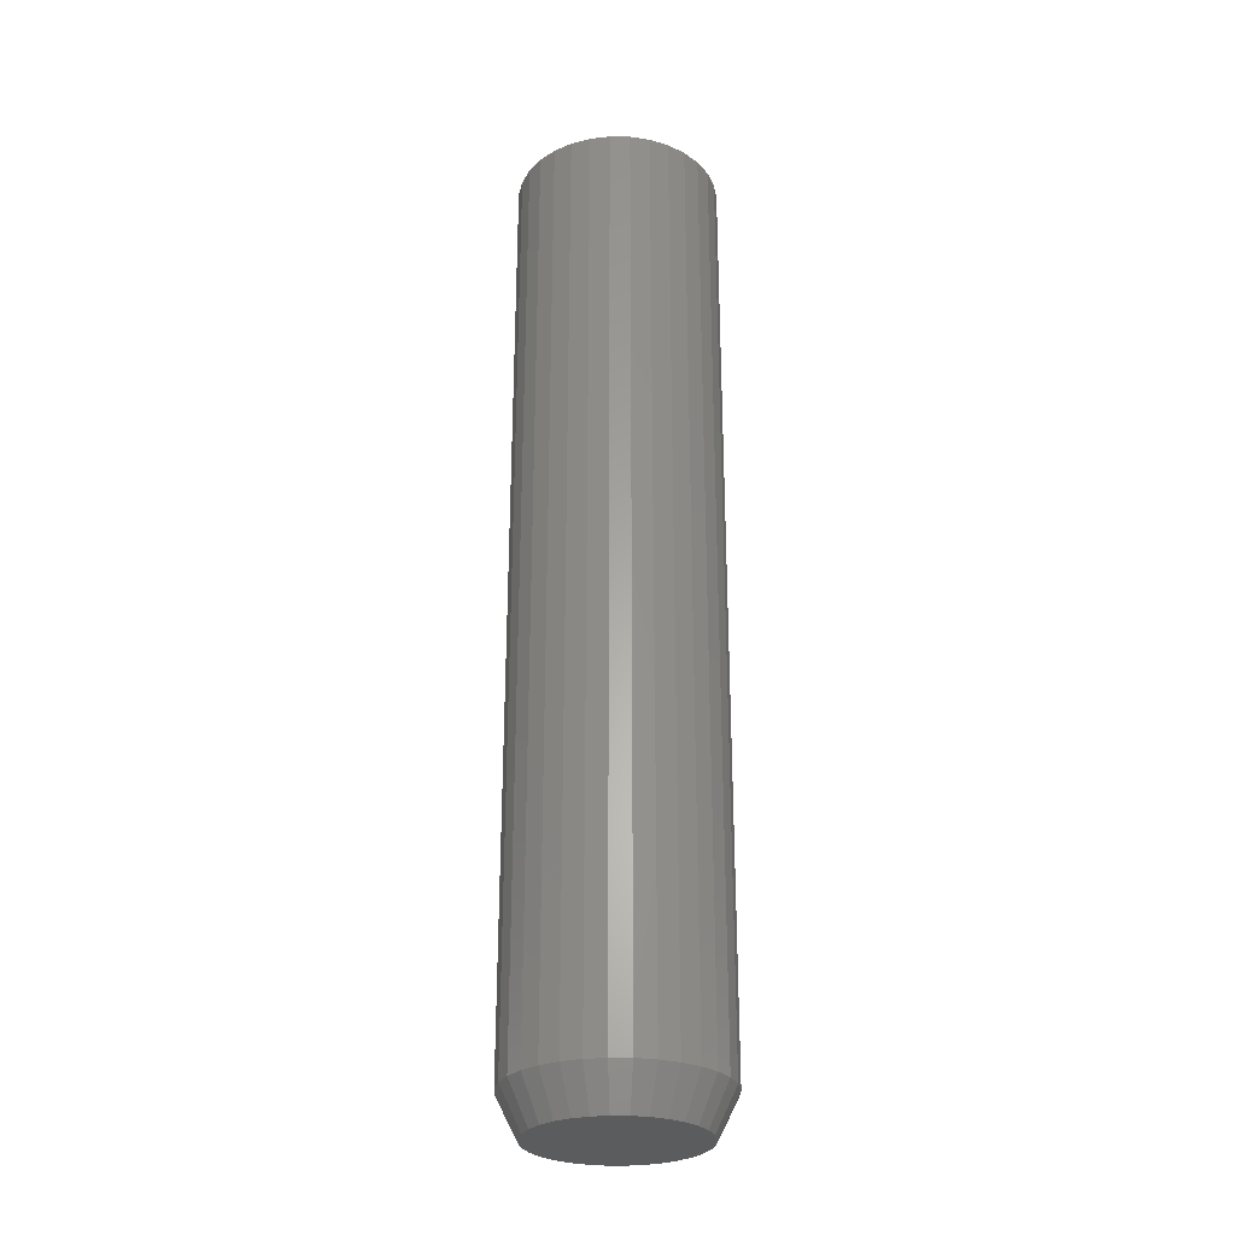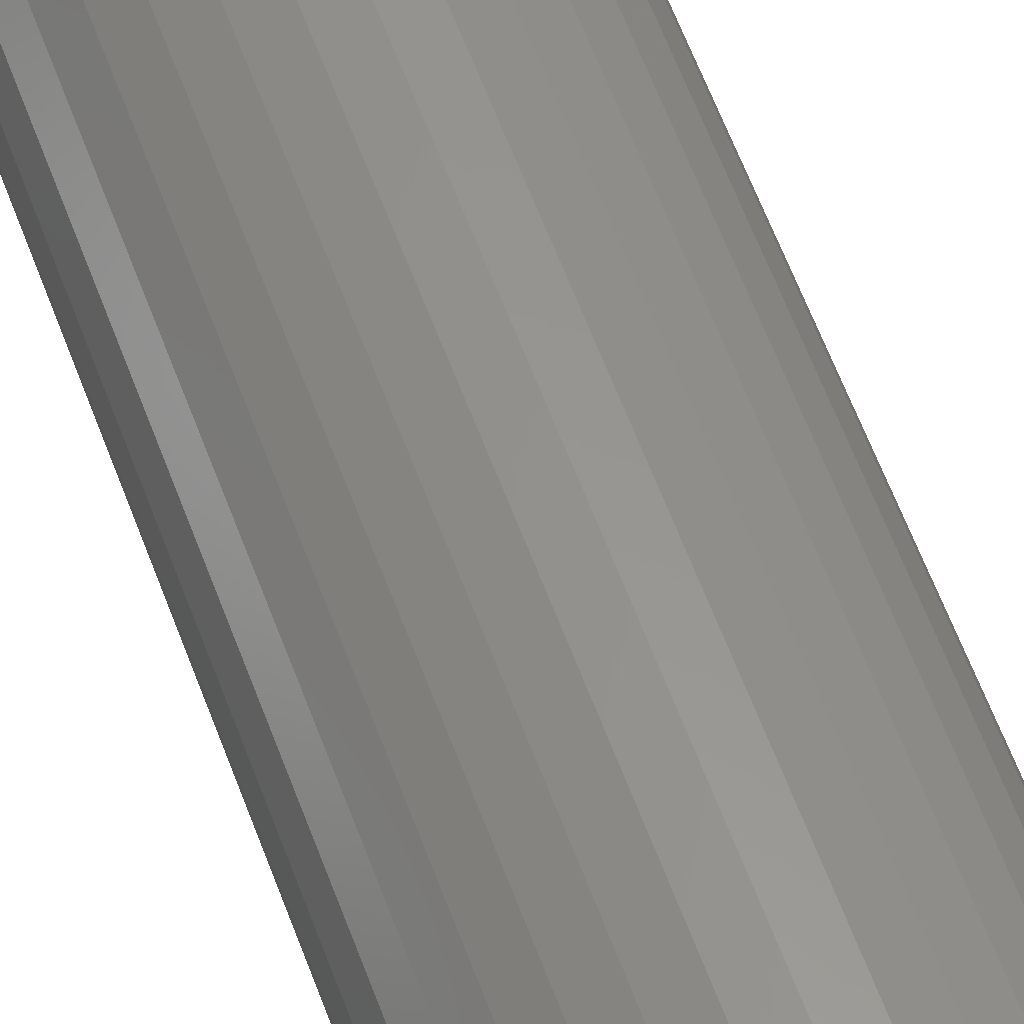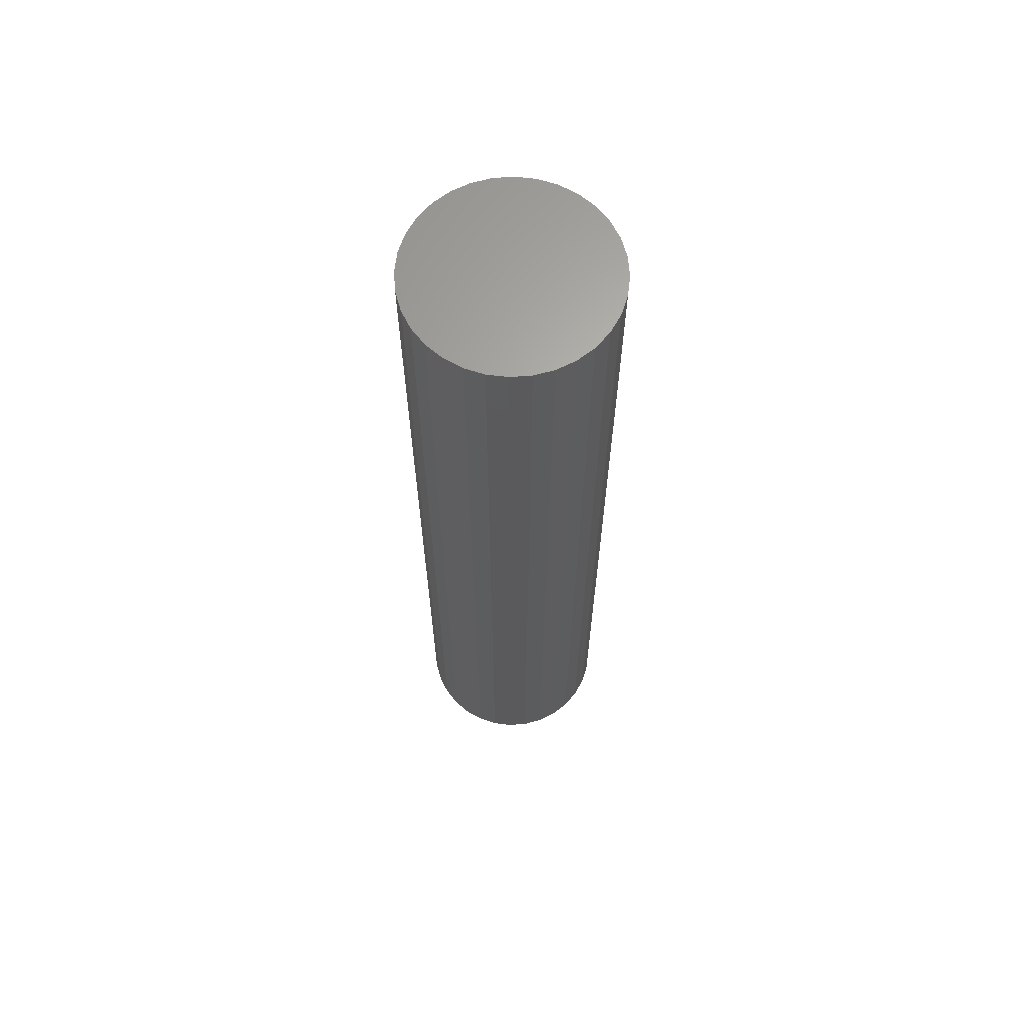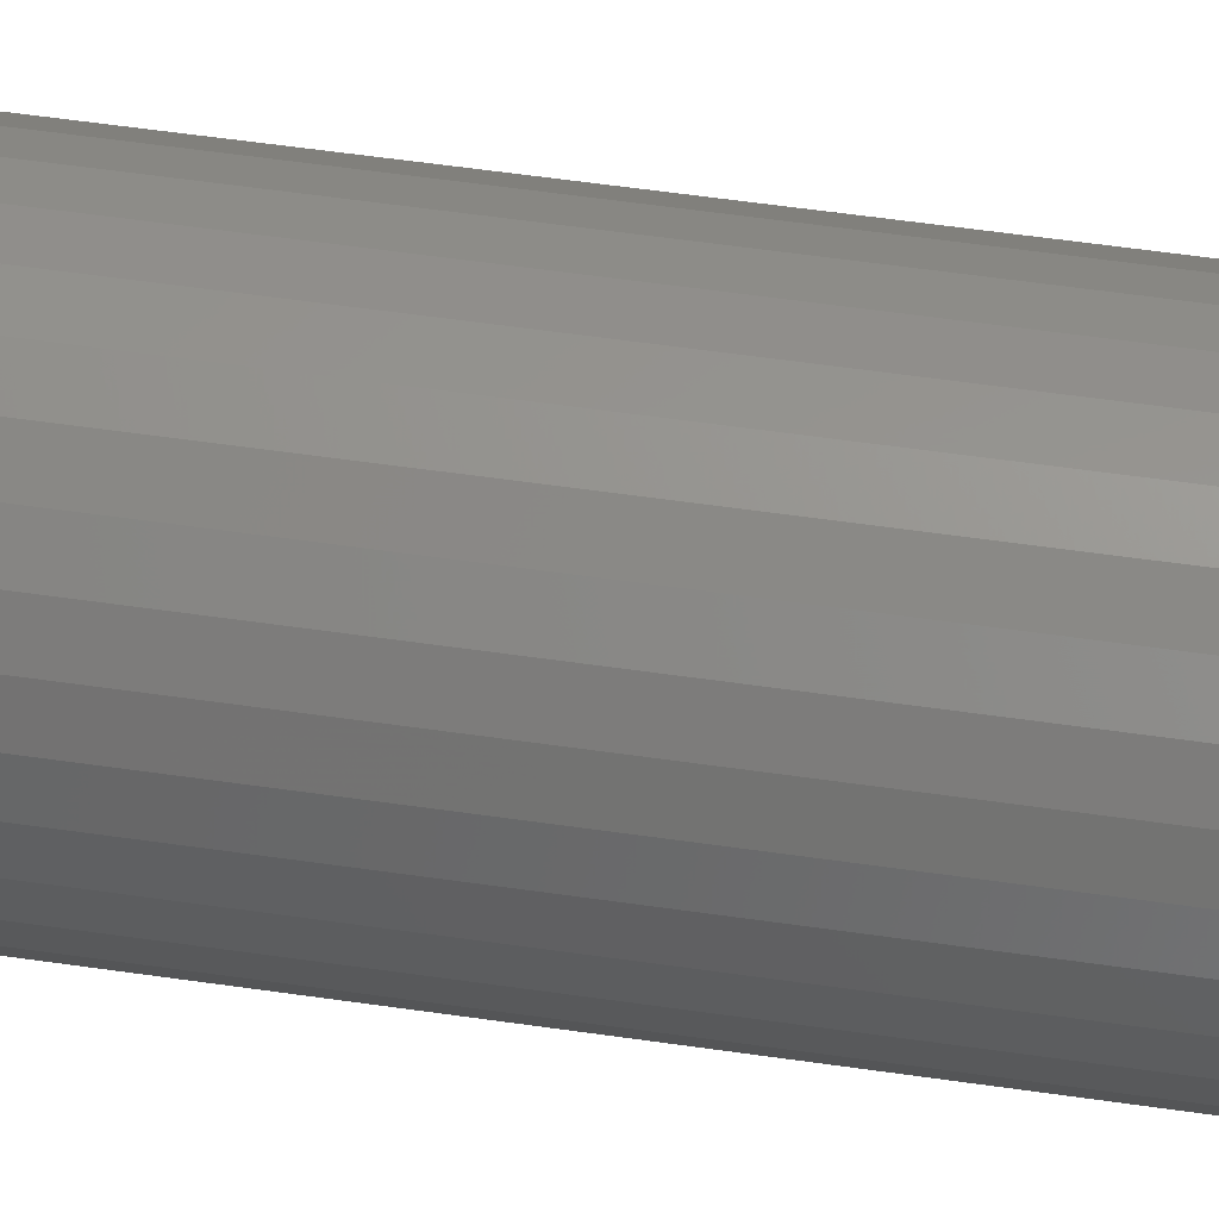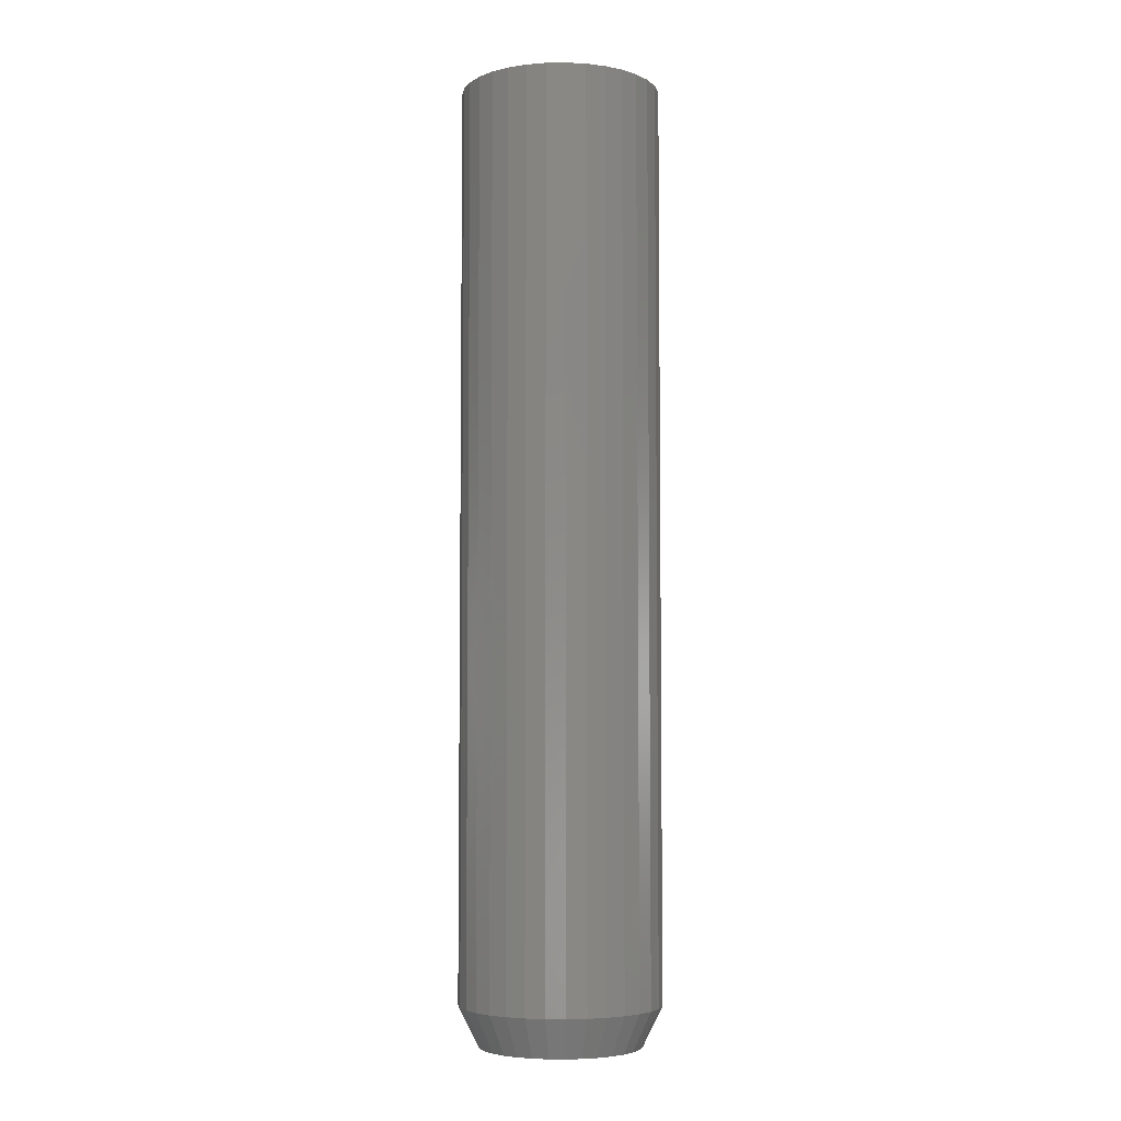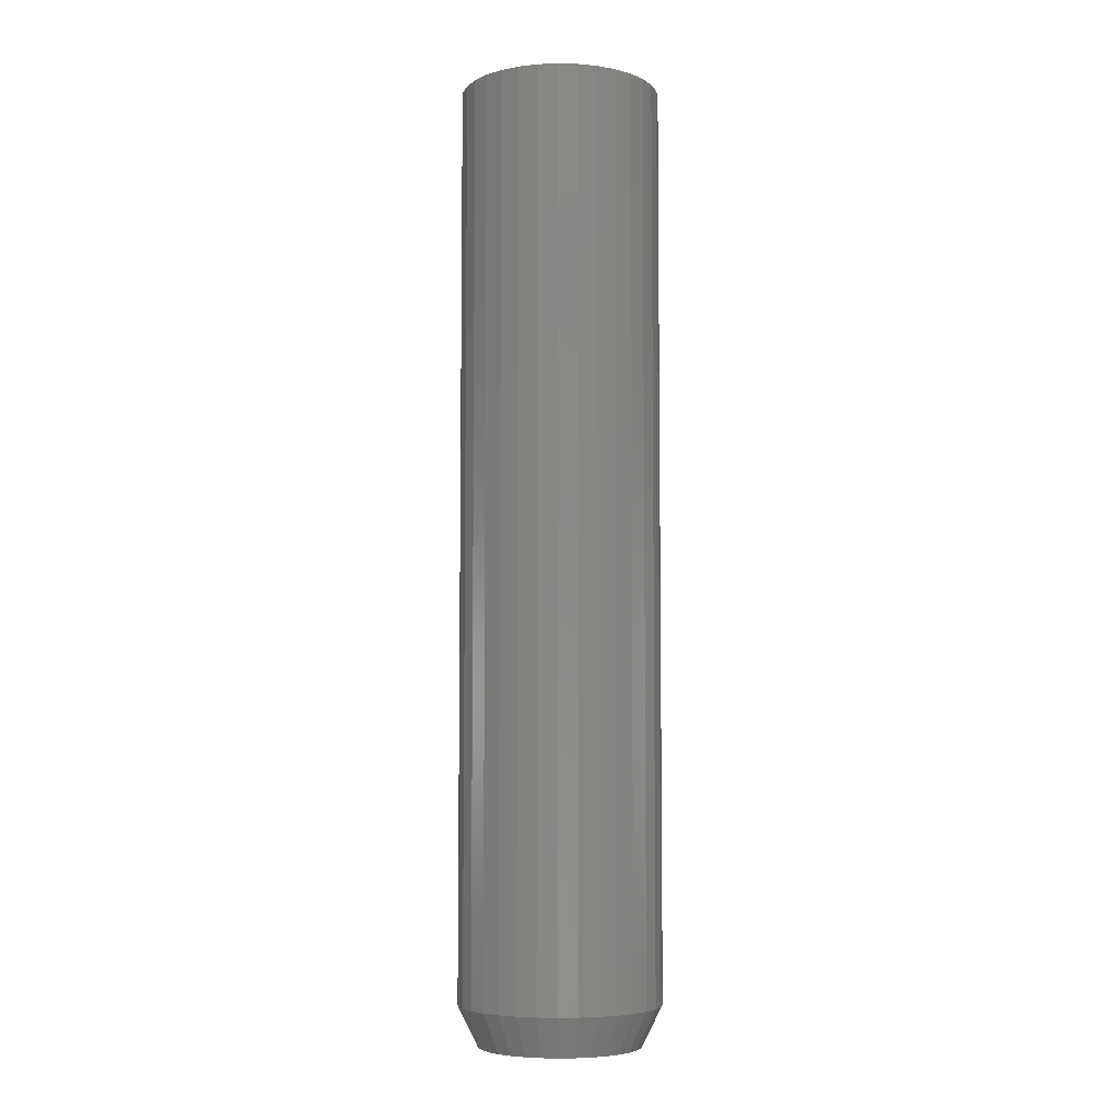
<metadata>
{"format":"stl","ext":"stl","renderer":"f3d","projection":"perspective","resolution":1024,"background":"white","views":[{"elev":-28.0,"azim":150.5,"up":"+Z"},{"elev":59.6,"azim":160.0,"up":"+Y"},{"elev":64.9,"azim":-111.1,"up":"+Z"},{"elev":52.0,"azim":99.1,"up":"+Y"},{"elev":-5.2,"azim":-149.4,"up":"+Z"},{"elev":-5.9,"azim":57.6,"up":"+Z"}]}
</metadata>
<code>
# stl→obj: 96 verts, 188 faces
v 0.001645 0.06332 0
v 0.014 0.06211 0
v -0.01071 0.06211 0
v -0.02259 0.0585 0
v 0.02588 0.0585 0
v -0.03354 0.05265 0
v 0.03682 0.05265 0
v -0.04313 0.04478 0
v 0.04642 0.04478 0
v -0.05101 0.03518 0
v 0.0543 0.03518 0
v 0.04642 -0.04478 0
v -0.04313 -0.04478 0
v 0.0543 -0.03518 0
v -0.03354 -0.05265 0
v 0.03682 -0.05265 0
v -0.02259 -0.0585 0
v 0.02588 -0.0585 0
v -0.01071 -0.06211 0
v 0.014 -0.06211 0
v 0.001645 -0.06332 0
v -0.05101 -0.03518 0
v -0.05686 -0.02423 0
v 0.06015 -0.02423 0
v -0.06046 -0.01235 0
v 0.06375 -0.01235 0
v -0.06168 -3.736e-09 0
v 0.06497 -1.482e-17 0
v -0.06046 0.01235 0
v 0.06375 0.01235 0
v -0.05686 0.02423 0
v 0.06015 0.02423 0
v 0.08059 -1.934e-17 0.03125
v 0.08059 0 0.75
v 0.07908 -0.0154 0.03125
v 0.07908 -0.0154 0.75
v 0.07458 -0.03021 0.03125
v 0.07458 -0.03021 0.75
v 0.06729 -0.04386 0.03125
v 0.06729 -0.04386 0.75
v 0.05747 -0.05582 0.03125
v 0.05747 -0.05582 0.75
v 0.04551 -0.06564 0.03125
v 0.04551 -0.06564 0.75
v 0.03186 -0.07294 0.03125
v 0.03186 -0.07294 0.75
v 0.01705 -0.07743 0.03125
v 0.01705 -0.07743 0.75
v 0.001645 -0.07895 0.03125
v 0.001645 -0.07895 0.75
v -0.01376 -0.07743 0.03125
v -0.01376 -0.07743 0.75
v -0.02857 -0.07294 0.03125
v -0.02857 -0.07294 0.75
v -0.04222 -0.06564 0.03125
v -0.04222 -0.06564 0.75
v -0.05418 -0.05582 0.03125
v -0.05418 -0.05582 0.75
v -0.064 -0.04386 0.03125
v -0.064 -0.04386 0.75
v -0.07129 -0.03021 0.03125
v -0.07129 -0.03021 0.75
v -0.07579 -0.0154 0.03125
v -0.07579 -0.0154 0.75
v -0.0773 9.668e-18 0.03125
v -0.0773 9.668e-18 0.75
v -0.07579 0.0154 0.03125
v -0.07579 0.0154 0.75
v -0.07129 0.03021 0.03125
v -0.07129 0.03021 0.75
v -0.064 0.04386 0.03125
v -0.064 0.04386 0.75
v -0.05418 0.05582 0.03125
v -0.05418 0.05582 0.75
v -0.04222 0.06564 0.03125
v -0.04222 0.06564 0.75
v -0.02857 0.07294 0.03125
v -0.02857 0.07294 0.75
v -0.01376 0.07743 0.03125
v -0.01376 0.07743 0.75
v 0.001645 0.07895 0.03125
v 0.001645 0.07895 0.75
v 0.01705 0.07743 0.03125
v 0.01705 0.07743 0.75
v 0.03186 0.07294 0.03125
v 0.03186 0.07294 0.75
v 0.04551 0.06564 0.03125
v 0.04551 0.06564 0.75
v 0.05747 0.05582 0.03125
v 0.05747 0.05582 0.75
v 0.06729 0.04386 0.03125
v 0.06729 0.04386 0.75
v 0.07458 0.03021 0.03125
v 0.07458 0.03021 0.75
v 0.07908 0.0154 0.03125
v 0.07908 0.0154 0.75
f 1 2 3
f 4 3 2
f 5 4 2
f 6 4 5
f 7 6 5
f 8 6 7
f 9 8 7
f 10 8 9
f 11 10 9
f 12 13 14
f 15 13 12
f 16 15 12
f 17 15 16
f 18 17 16
f 19 17 18
f 20 19 18
f 21 19 20
f 13 22 14
f 14 22 23
f 14 23 24
f 24 23 25
f 24 25 26
f 26 25 27
f 26 27 28
f 28 27 29
f 28 29 30
f 30 29 31
f 30 31 32
f 32 31 10
f 32 10 11
f 33 34 35
f 35 34 36
f 35 36 37
f 37 36 38
f 37 38 39
f 39 38 40
f 39 40 41
f 41 40 42
f 41 42 43
f 43 42 44
f 43 44 45
f 45 44 46
f 45 46 47
f 47 46 48
f 47 48 49
f 49 48 50
f 49 50 51
f 51 50 52
f 51 52 53
f 53 52 54
f 53 54 55
f 55 54 56
f 55 56 57
f 57 56 58
f 57 58 59
f 59 58 60
f 59 60 61
f 61 60 62
f 61 62 63
f 63 62 64
f 63 64 65
f 65 64 66
f 65 66 67
f 67 66 68
f 67 68 69
f 69 68 70
f 69 70 71
f 71 70 72
f 71 72 73
f 73 72 74
f 73 74 75
f 75 74 76
f 75 76 77
f 77 76 78
f 77 78 79
f 79 78 80
f 79 80 81
f 81 80 82
f 81 82 83
f 83 82 84
f 83 84 85
f 85 84 86
f 85 86 87
f 87 86 88
f 87 88 89
f 89 88 90
f 89 90 91
f 91 90 92
f 91 92 93
f 93 92 94
f 93 94 95
f 95 94 96
f 95 96 33
f 33 96 34
f 27 65 29
f 29 65 67
f 29 67 31
f 31 67 69
f 31 69 10
f 10 69 71
f 10 71 8
f 8 71 73
f 8 73 6
f 6 73 75
f 6 75 4
f 4 75 77
f 4 77 3
f 3 77 79
f 3 79 1
f 1 79 81
f 1 81 2
f 2 81 83
f 2 83 5
f 5 83 85
f 5 85 7
f 7 85 87
f 7 87 9
f 9 87 89
f 9 89 11
f 11 89 91
f 11 91 32
f 32 91 93
f 32 93 30
f 30 93 95
f 30 95 28
f 28 95 33
f 28 33 26
f 26 33 35
f 26 35 24
f 24 35 37
f 24 37 14
f 14 37 39
f 14 39 12
f 12 39 41
f 12 41 16
f 16 41 43
f 16 43 18
f 18 43 45
f 18 45 20
f 20 45 47
f 20 47 21
f 21 47 49
f 21 49 19
f 19 49 51
f 19 51 17
f 17 51 53
f 17 53 15
f 15 53 55
f 15 55 13
f 13 55 57
f 13 57 22
f 22 57 59
f 22 59 23
f 23 59 61
f 23 61 25
f 25 61 63
f 25 63 27
f 27 63 65
f 80 84 82
f 84 80 78
f 84 78 86
f 86 78 76
f 86 76 88
f 88 76 74
f 88 74 90
f 42 56 44
f 44 56 54
f 44 54 46
f 46 54 52
f 46 52 48
f 48 52 50
f 90 74 92
f 92 74 72
f 92 72 94
f 94 72 70
f 94 70 96
f 96 70 68
f 96 68 34
f 34 68 66
f 34 66 36
f 36 66 64
f 36 64 38
f 38 64 62
f 38 62 40
f 40 62 60
f 40 60 42
f 42 60 58
f 42 58 56

</code>
